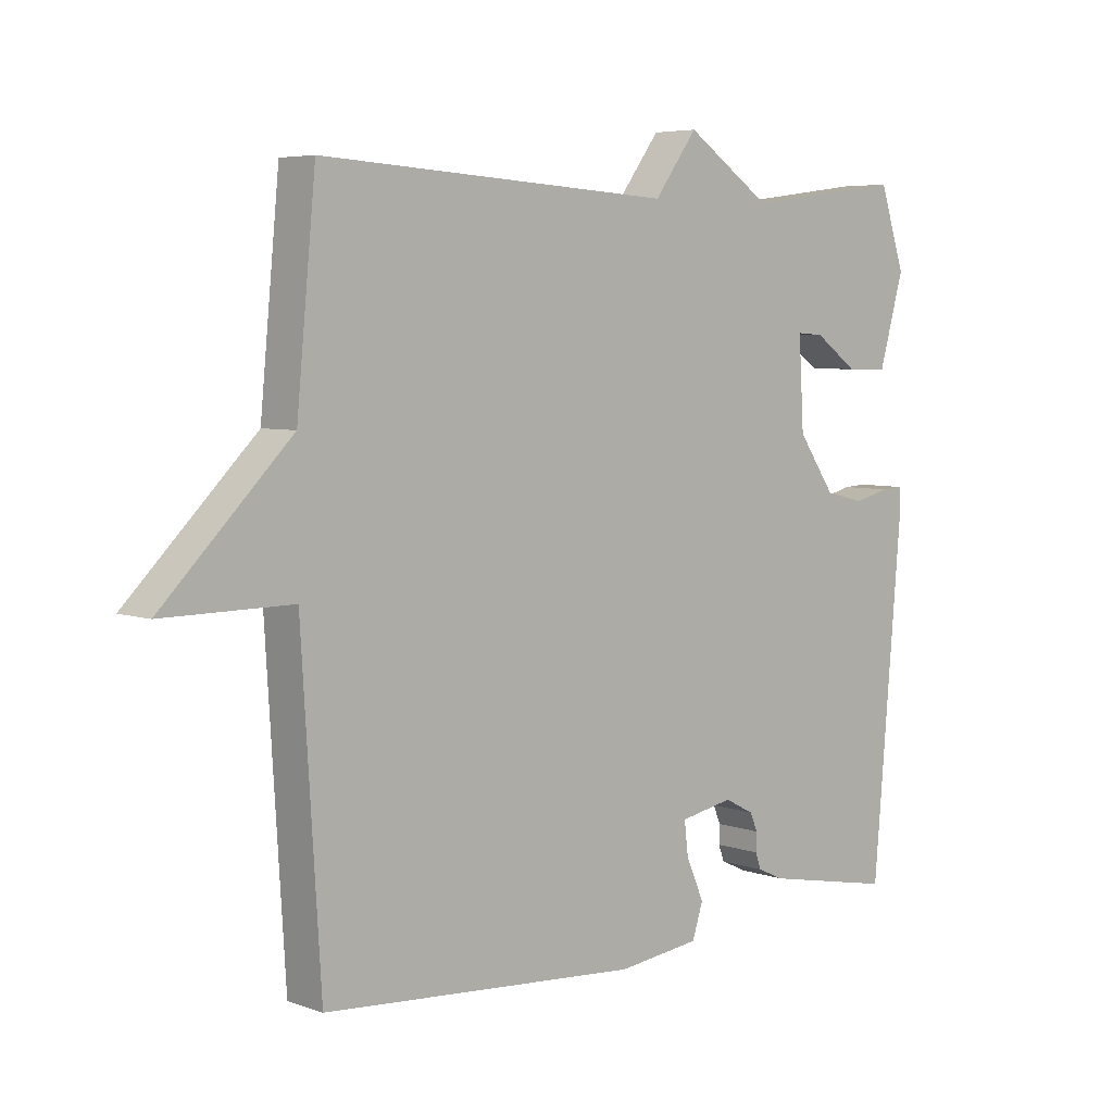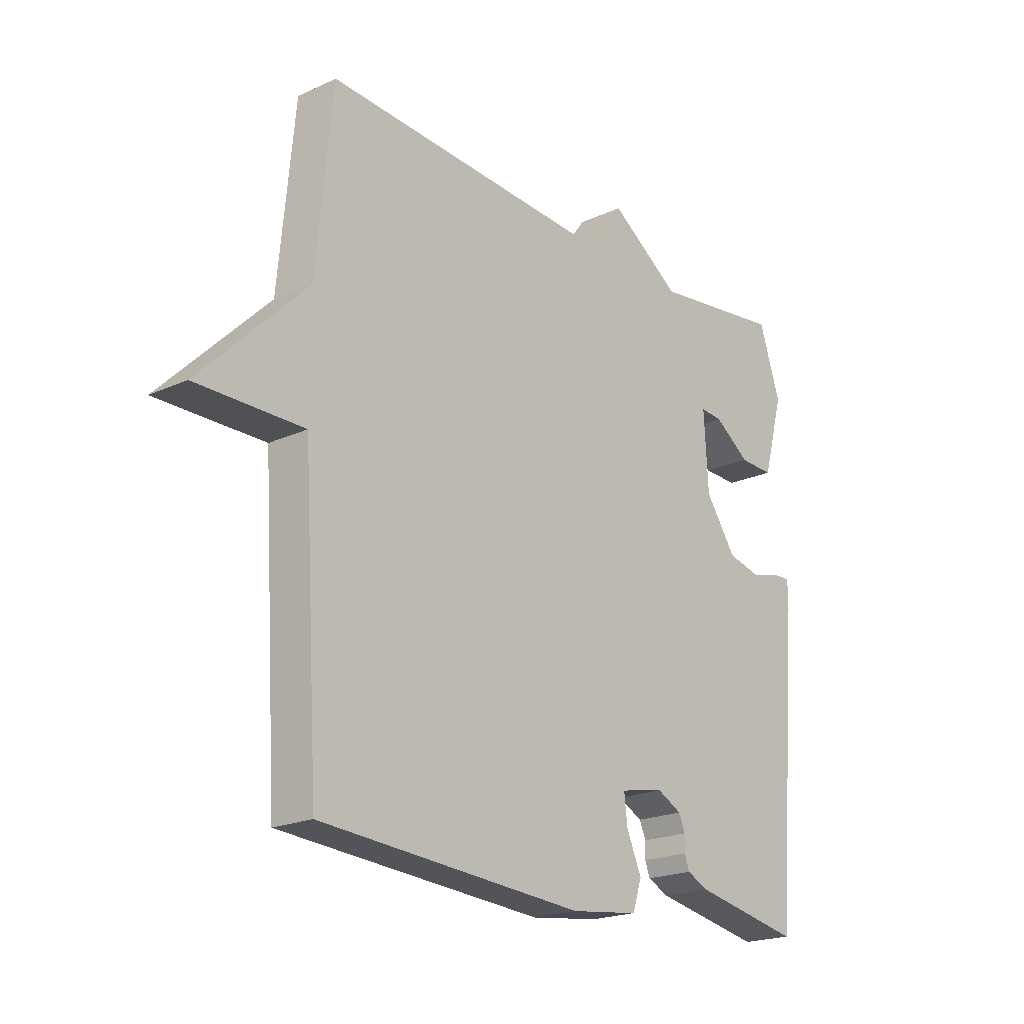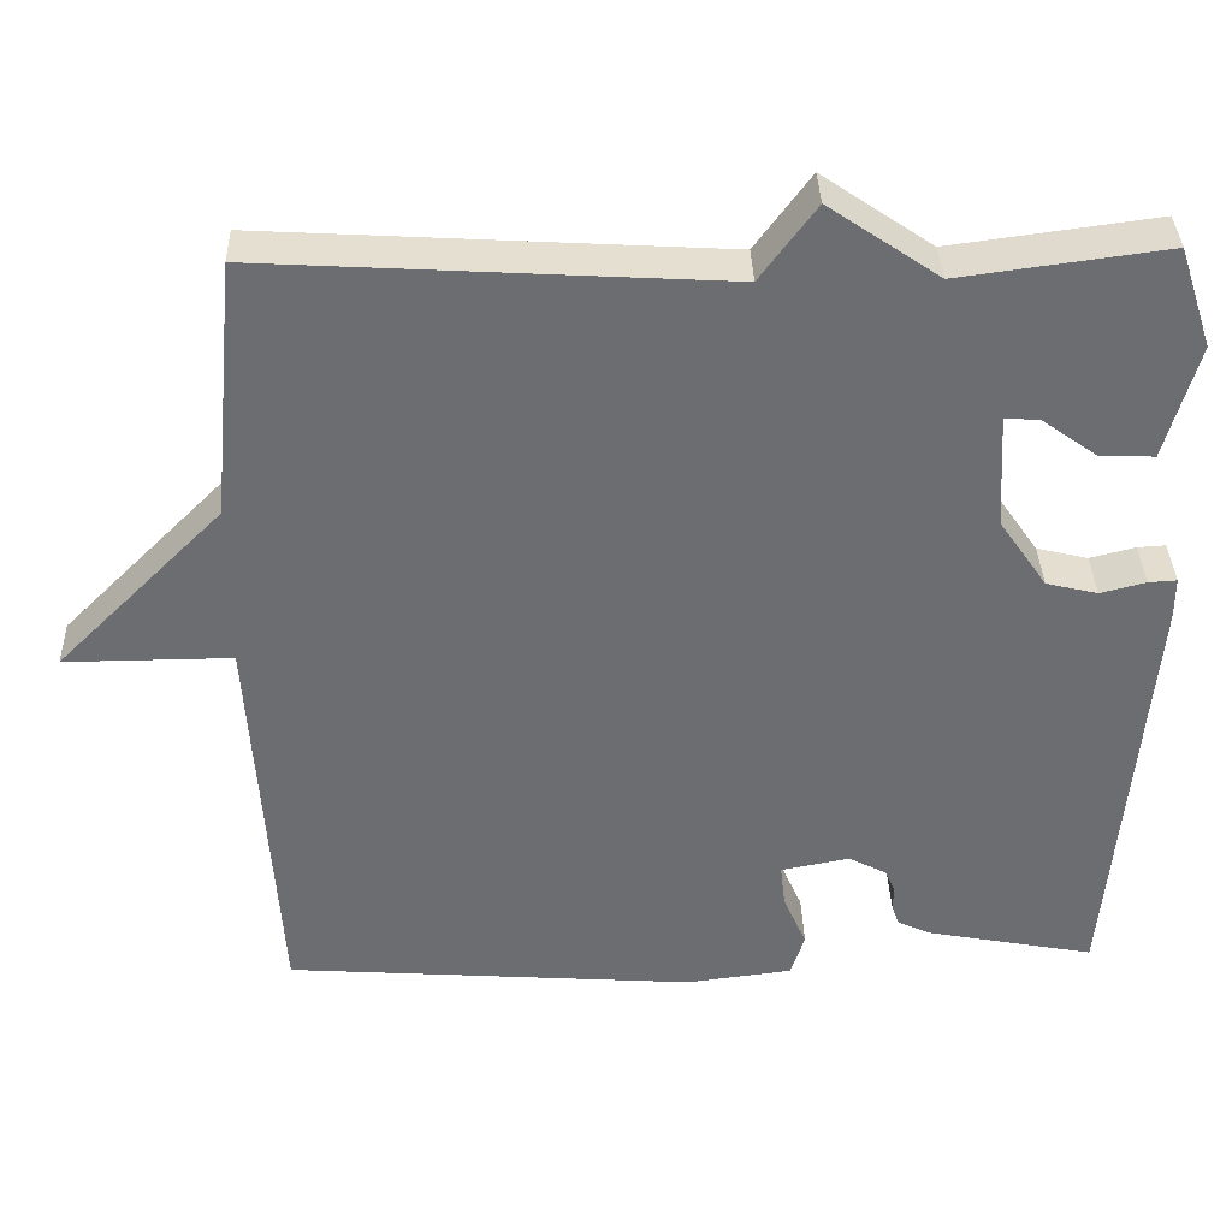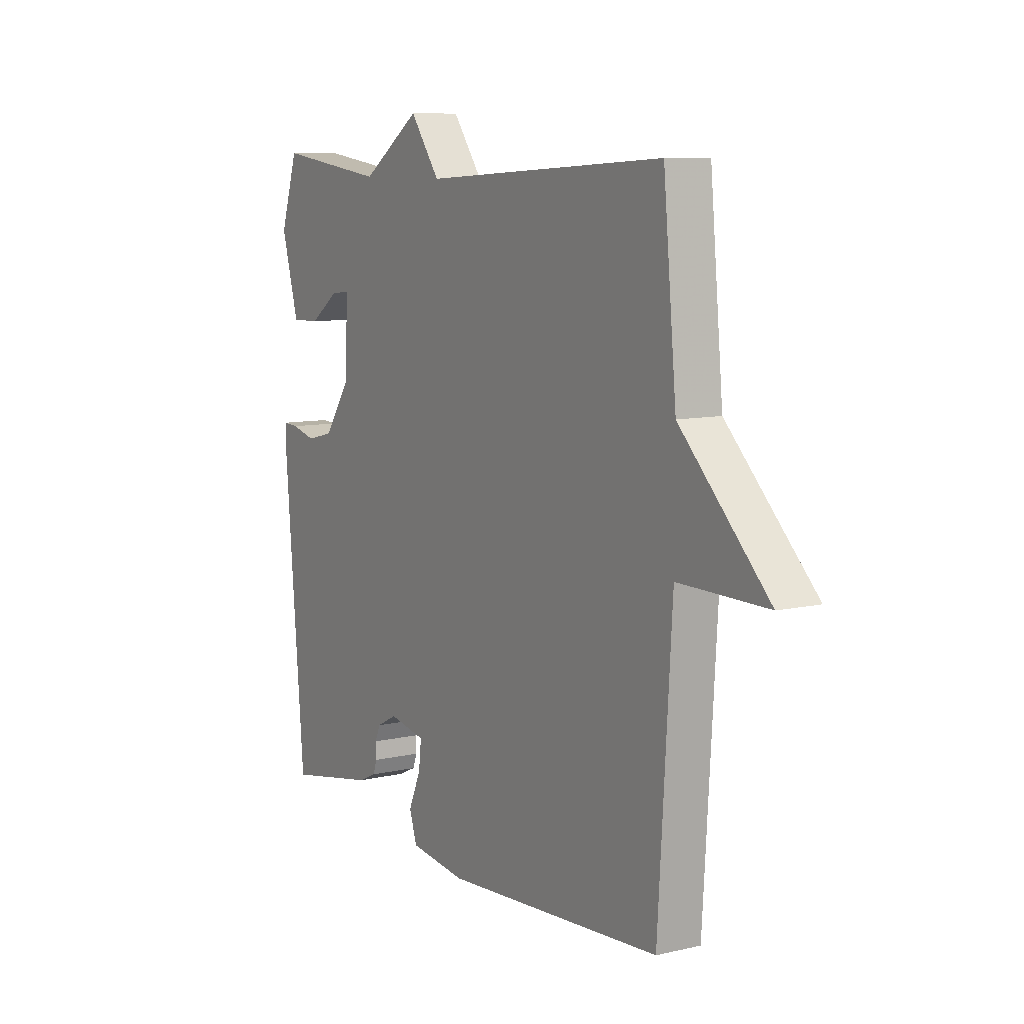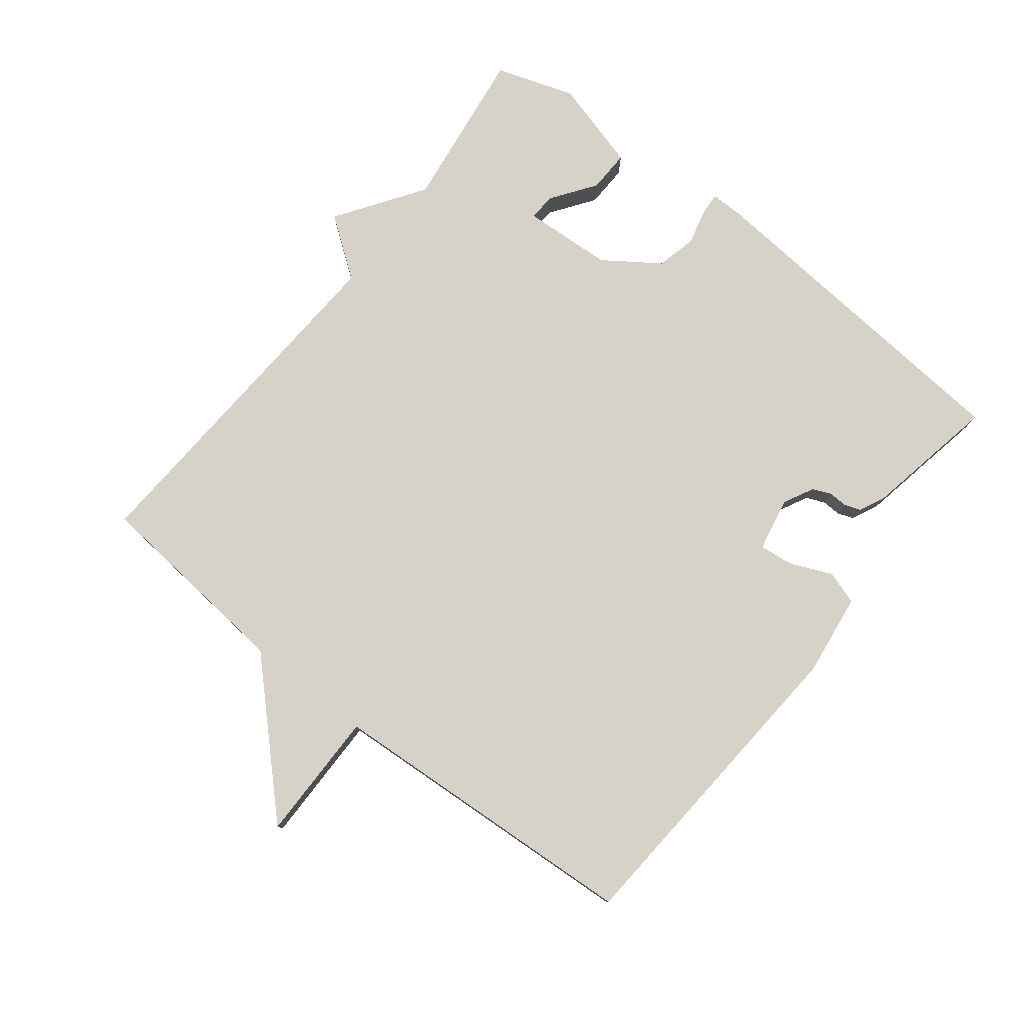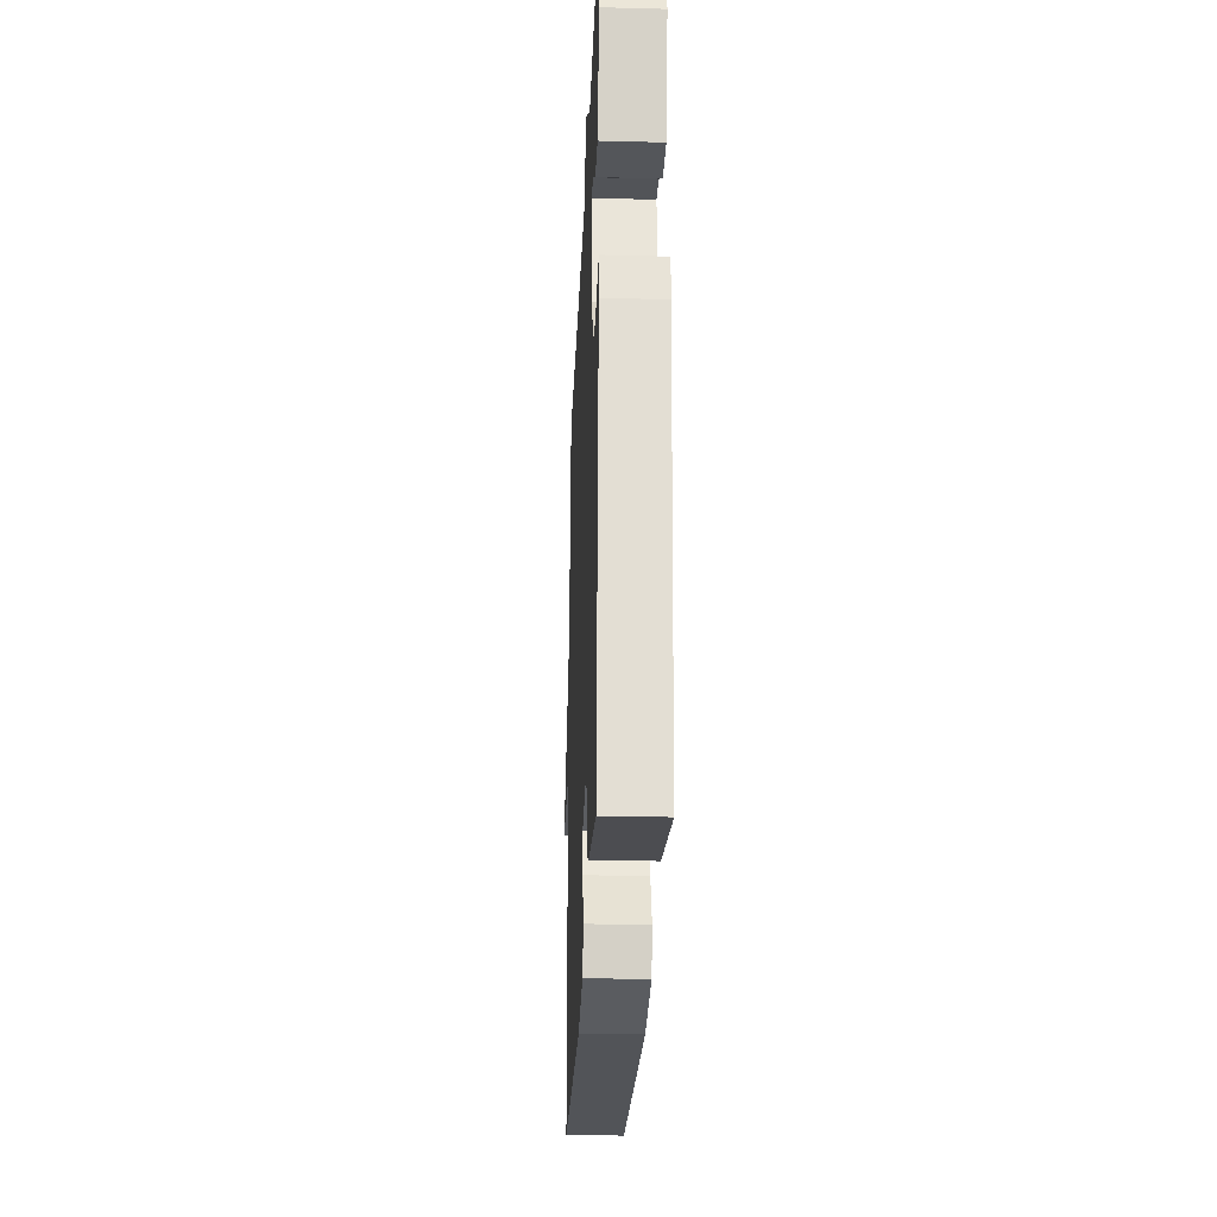
<metadata>
{"format":"obj","ext":"obj","renderer":"f3d","projection":"perspective","resolution":1024,"background":"white","views":[{"elev":5.5,"azim":137.3,"up":"+Z"},{"elev":-20.5,"azim":129.9,"up":"+Z"},{"elev":36.1,"azim":178.2,"up":"+Z"},{"elev":9.1,"azim":58.5,"up":"+Z"},{"elev":78.5,"azim":128.0,"up":"+Y"},{"elev":-27.0,"azim":-92.3,"up":"+Z"}]}
</metadata>
<code>
v 0.5 0.07 -0.5
v 0.004 0.07 -0.536
v -0.124 0.07 -0.52
v -0.141 0.07 -0.468
v -0.113 0.07 -0.404
v -0.107 0.07 -0.352
v -0.19 0.07 -0.336
v -0.236 0.07 -0.36
v -0.248 0.07 -0.388
v -0.247 0.07 -0.417
v -0.256 0.07 -0.442
v -0.297 0.07 -0.461
v -0.5 0.07 -0.5
v -0.544 0.07 0.022
v -0.544 0.07 0.072
v -0.51 0.07 0.07
v -0.455 0.07 0.056
v -0.393 0.07 0.071
v -0.335 0.07 0.155
v -0.327 0.07 0.293
v -0.369 0.07 0.29
v -0.436 0.07 0.242
v -0.501 0.07 0.24
v -0.54 0.07 0.379
v -0.5 0.07 0.5
v -0.251 0.07 0.467
v -0.118 0.07 0.558
v -0.051 0.07 0.467
v 0.5 0.07 0.5
v 0.53 0.07 0.187
v 0.731 0.07 -0.014
v 0.53 0.07 -0.013
v 0.5 0 -0.5
v 0.004 0 -0.536
v -0.124 0 -0.52
v -0.141 0 -0.468
v -0.113 0 -0.404
v -0.107 0 -0.352
v -0.19 0 -0.336
v -0.236 0 -0.36
v -0.248 0 -0.388
v -0.247 0 -0.417
v -0.256 0 -0.442
v -0.297 0 -0.461
v -0.5 0 -0.5
v -0.544 0 0.022
v -0.544 0 0.072
v -0.51 0 0.07
v -0.455 0 0.056
v -0.393 0 0.071
v -0.335 0 0.155
v -0.327 0 0.293
v -0.369 0 0.29
v -0.436 0 0.242
v -0.501 0 0.24
v -0.54 0 0.379
v -0.5 0 0.5
v -0.251 0 0.467
v -0.118 0 0.558
v -0.051 0 0.467
v 0.5 0 0.5
v 0.53 0 0.187
v 0.731 0 -0.014
v 0.53 0 -0.013
f 30 31 32
f 32 1 2
f 30 32 2
f 29 30 2
f 28 29 2
f 26 27 28 2
f 24 25 26
f 23 24 26
f 22 23 26
f 21 22 26
f 20 21 26
f 19 20 26 2
f 15 16 17
f 14 15 17
f 13 14 17
f 12 13 17
f 11 12 17
f 10 11 17
f 9 10 17
f 8 9 17 18
f 7 8 18 19
f 2 3 4 5
f 2 5 6
f 19 2 6
f 6 7 19
f 64 63 62
f 34 33 64
f 34 64 62
f 34 62 61
f 34 61 60
f 34 60 59 58
f 58 57 56
f 58 56 55
f 58 55 54
f 58 54 53
f 58 53 52
f 34 58 52 51
f 49 48 47
f 49 47 46
f 49 46 45
f 49 45 44
f 49 44 43
f 49 43 42
f 49 42 41
f 50 49 41 40
f 51 50 40 39
f 37 36 35 34
f 38 37 34
f 38 34 51
f 51 39 38
f 1 33 34 2
f 2 34 35 3
f 3 35 36 4
f 4 36 37 5
f 5 37 38 6
f 6 38 39 7
f 7 39 40 8
f 8 40 41 9
f 9 41 42 10
f 10 42 43 11
f 11 43 44 12
f 12 44 45 13
f 13 45 46 14
f 14 46 47 15
f 15 47 48 16
f 16 48 49 17
f 17 49 50 18
f 18 50 51 19
f 19 51 52 20
f 20 52 53 21
f 21 53 54 22
f 22 54 55 23
f 23 55 56 24
f 24 56 57 25
f 25 57 58 26
f 26 58 59 27
f 27 59 60 28
f 28 60 61 29
f 29 61 62 30
f 30 62 63 31
f 31 63 64 32
f 32 64 33 1

</code>
